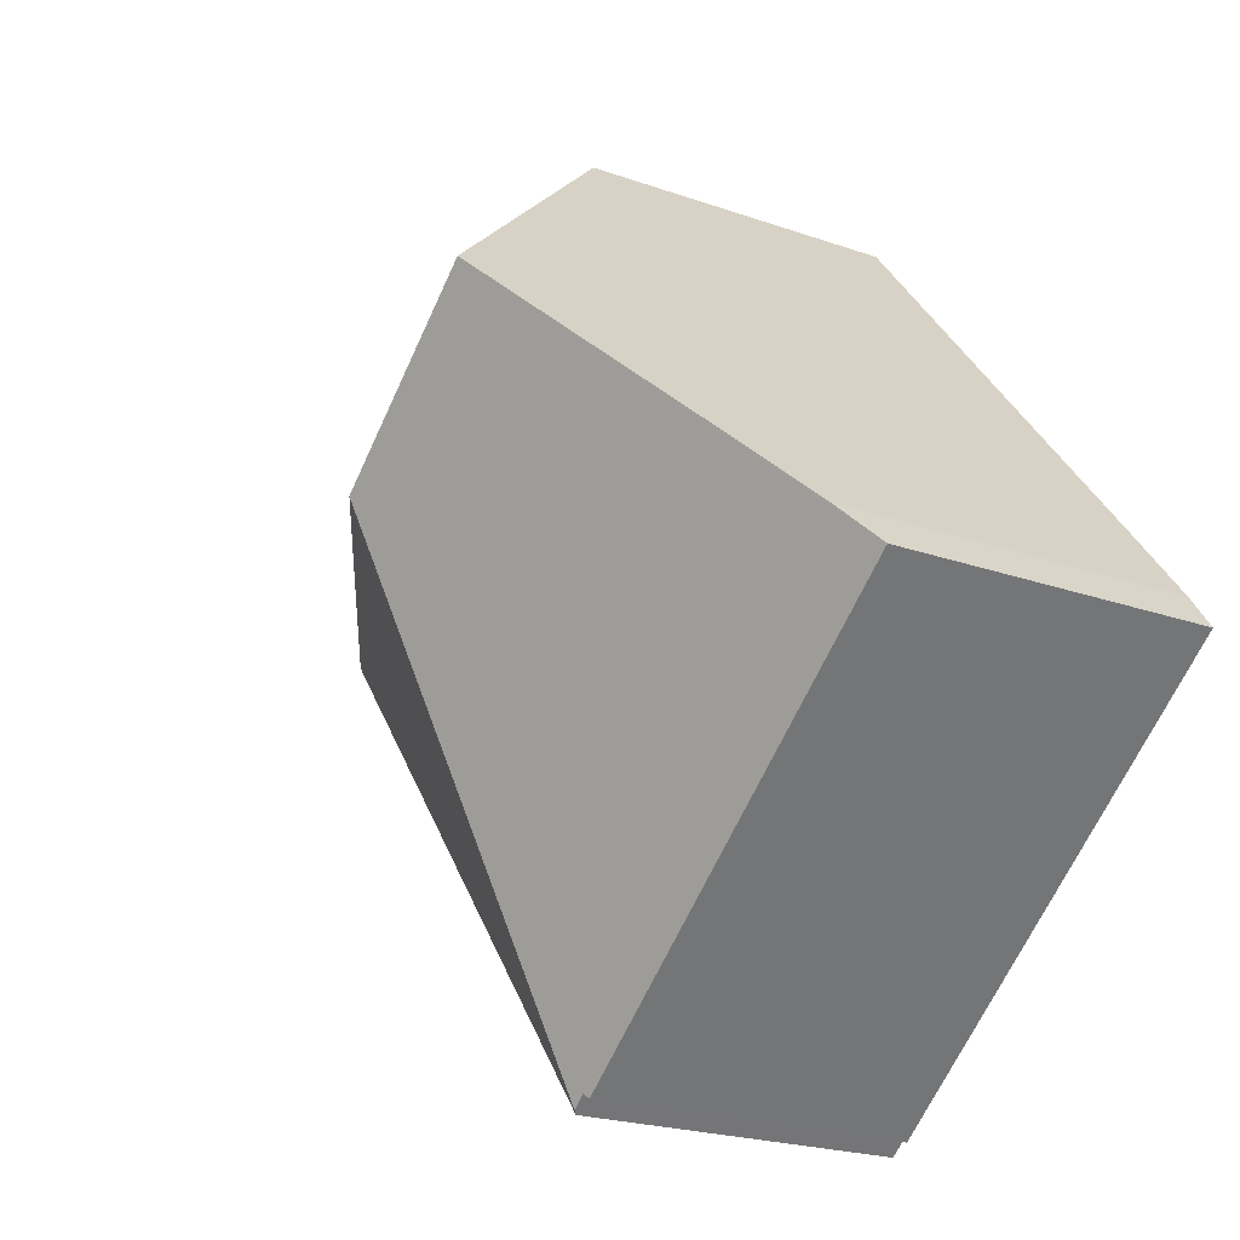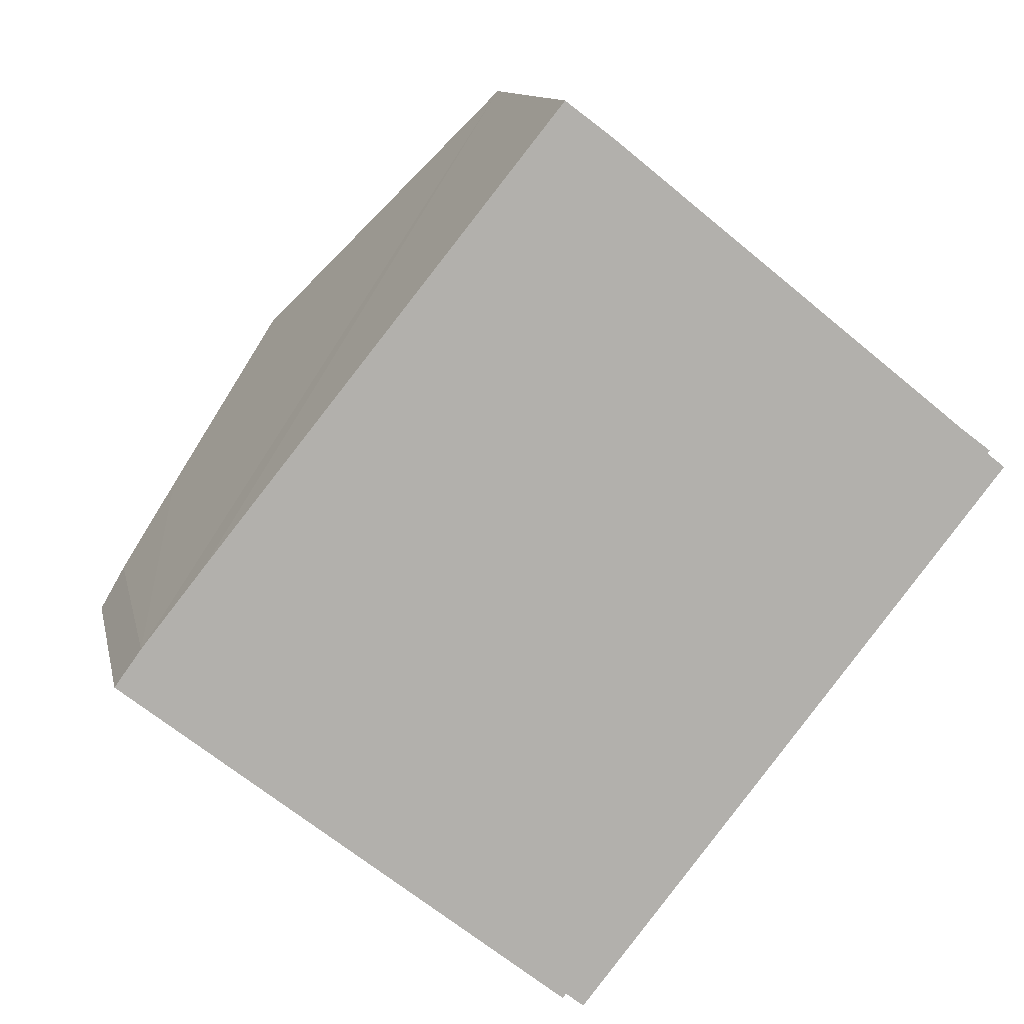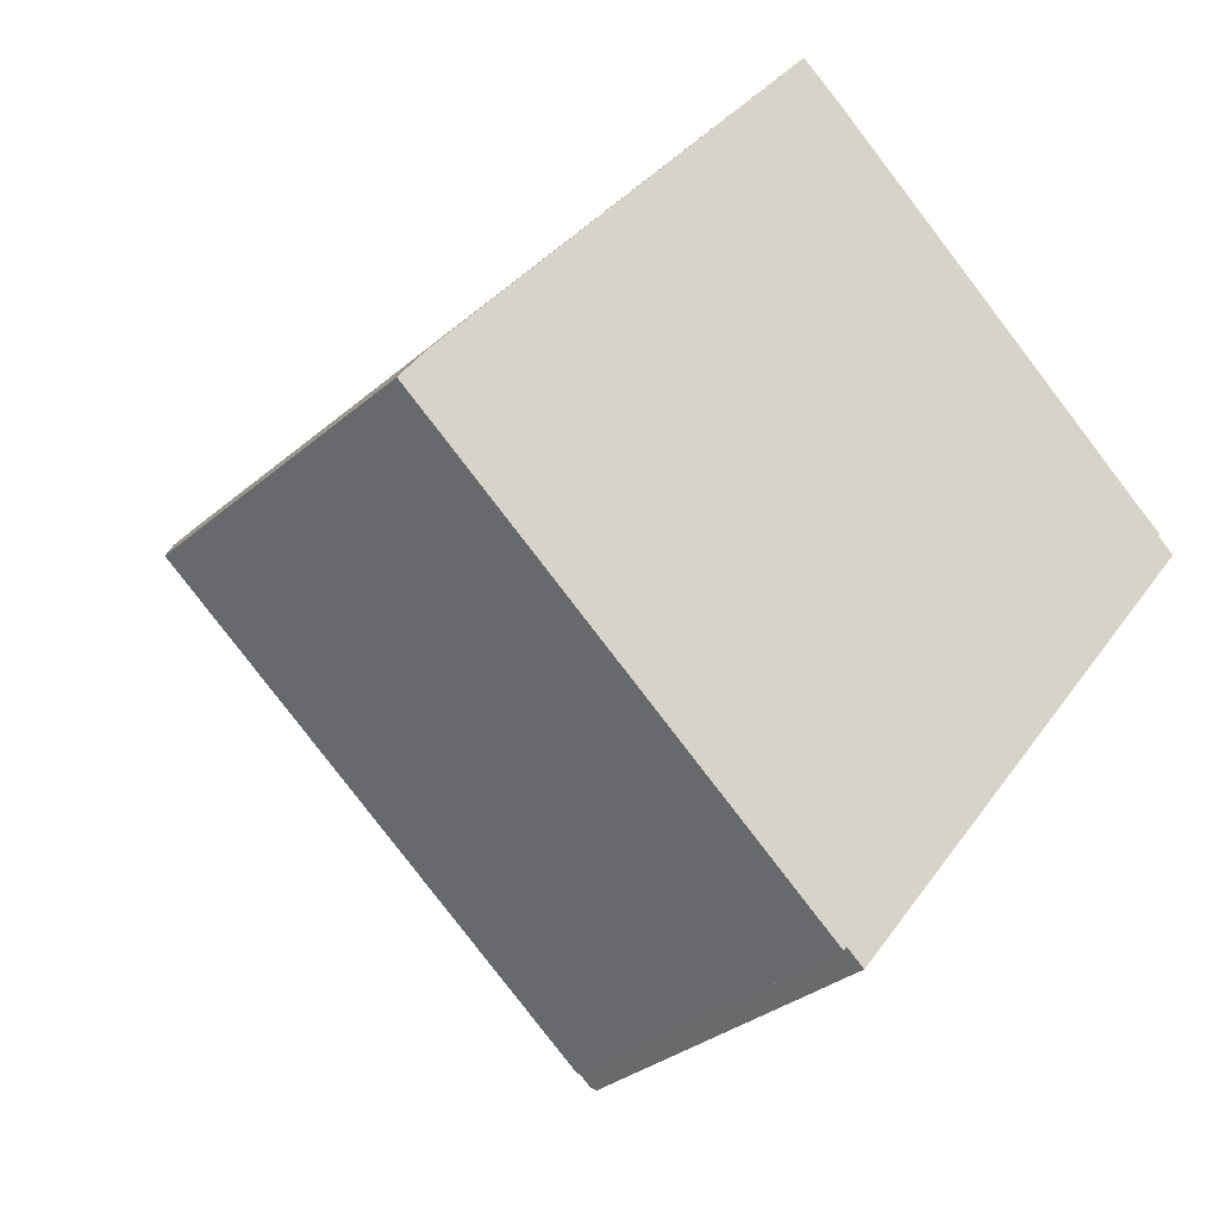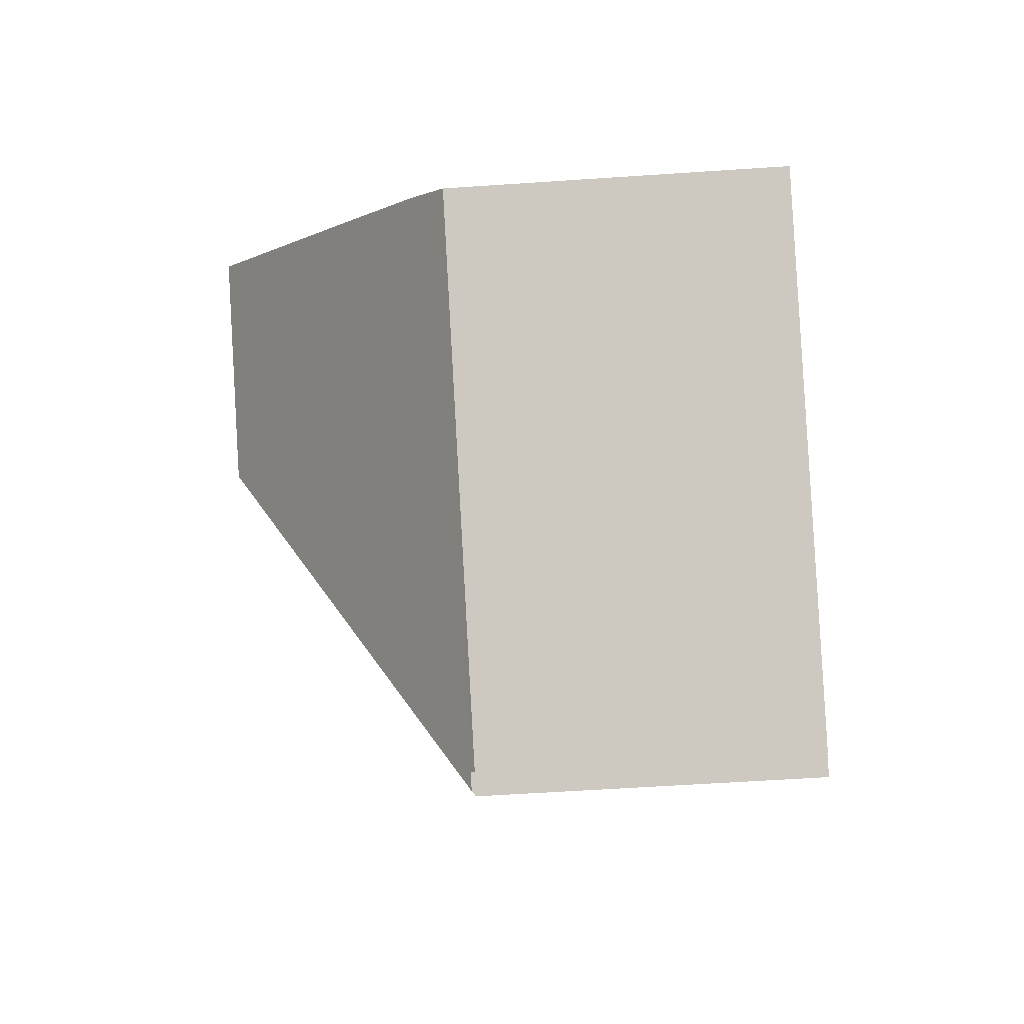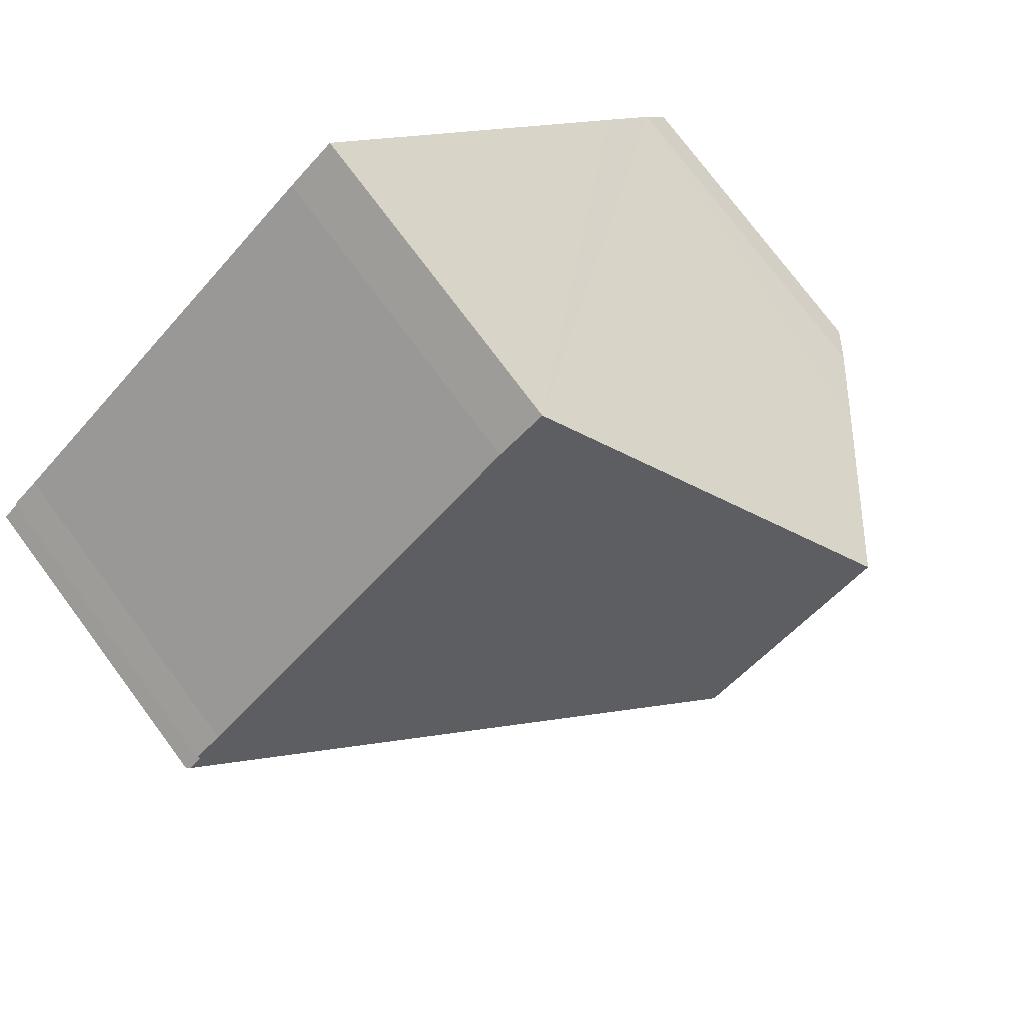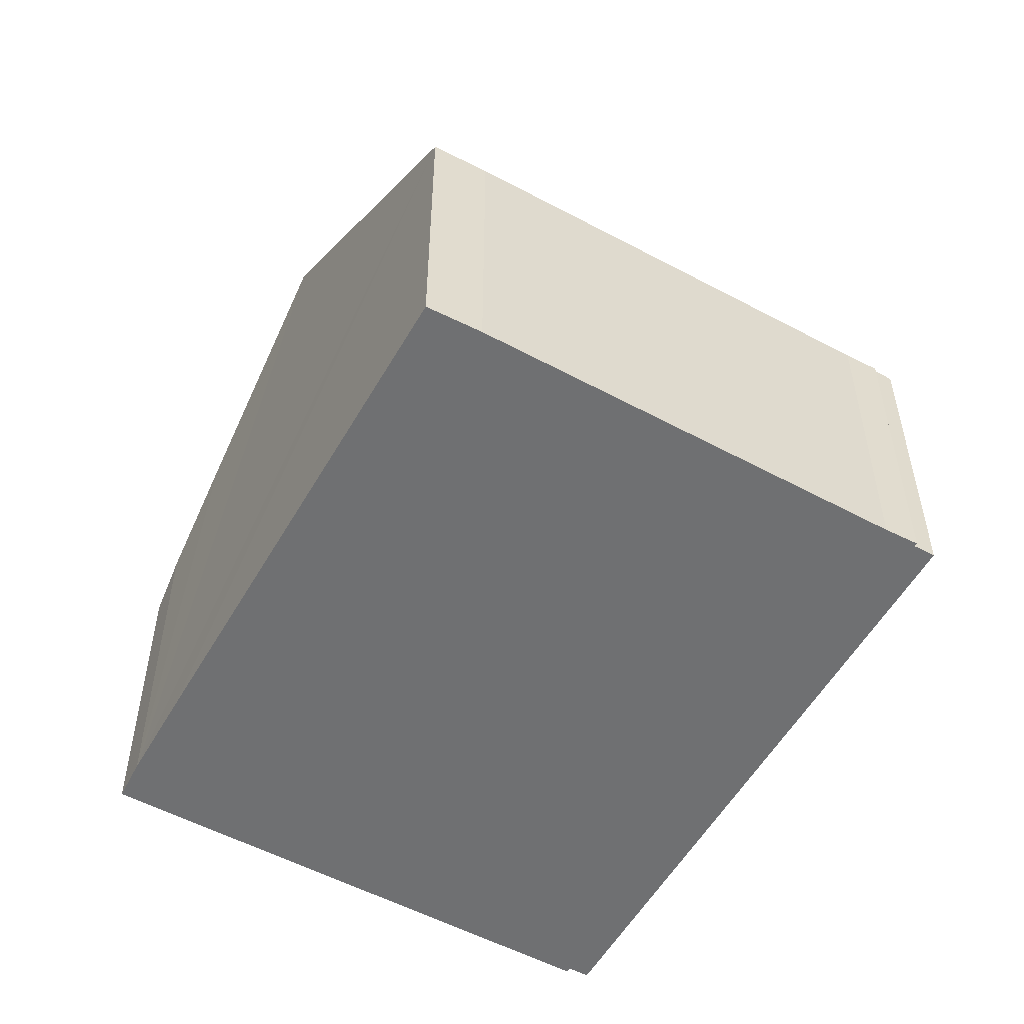
<metadata>
{"format":"obj","ext":"obj","renderer":"f3d","projection":"perspective","resolution":1024,"background":"white","views":[{"elev":-21.8,"azim":-121.9,"up":"+Z"},{"elev":11.2,"azim":-11.3,"up":"+Z"},{"elev":-30.2,"azim":-38.8,"up":"+Z"},{"elev":-55.7,"azim":-85.9,"up":"+Z"},{"elev":75.9,"azim":143.3,"up":"+Z"},{"elev":-54.8,"azim":9.2,"up":"+Y"}]}
</metadata>
<code>
v  4.883 3.614 -3.807
v  9.547 3.566 1.95
v  4.925 3.573 -3.841
v  4.292 6.393 1.392
v  9.504 3.608 1.984
v  0 3.569 2.185e-16
v  4.734 3.614 -3.688
v  4.696 3.569 -3.735
v  2.331 6.393 2.951
v  0.28 3.928 0.389
v  0.937 4.721 1.215
v  9.351 3.608 2.105
v  9.064 3.586 2.371
v  5.193 3.559 5.496
v  4.682 3.572 5.88
v  9.376 3.578 2.136
v  4.696 2.287e-16 -3.735
v  0 0 0
v  4.734 2.258e-16 -3.688
v  4.925 2.352e-16 -3.841
v  4.883 2.331e-16 -3.807
v  0.28 -2.382e-17 0.389
v  0.937 -7.44e-17 1.215
v  2.331 -1.807e-16 2.951
v  4.682 -3.6e-16 5.88
v  5.193 -3.365e-16 5.496
v  9.064 -1.452e-16 2.371
v  9.376 -1.308e-16 2.136
v  9.351 -1.289e-16 2.105
v  9.547 -1.194e-16 1.95
v  9.504 -1.215e-16 1.984
g defaultobject
f 1 2 3
f 2 1 4
f 2 4 5
f 6 7 8
f 7 6 4
f 4 6 9
f 9 6 10
f 9 10 11
f 4 1 7
f 4 12 5
f 12 4 13
f 13 4 14
f 14 4 15
f 15 4 9
f 13 16 12
f 17 6 8
f 6 17 18
f 3 7 1
f 7 3 19
f 19 3 20
f 19 20 21
f 6 22 10
f 22 6 18
f 22 11 10
f 11 22 9
f 9 22 15
f 15 22 23
f 15 23 24
f 15 24 25
f 25 14 15
f 14 25 26
f 14 27 13
f 27 14 26
f 27 16 13
f 16 27 28
f 29 5 12
f 5 29 2
f 2 29 30
f 30 29 31
f 16 29 12
f 29 16 28
f 2 20 3
f 20 2 30
f 19 8 7
f 8 19 17
f 27 29 28
f 31 20 30
f 20 31 29
f 20 29 27
f 20 27 26
f 20 26 21
f 21 26 19
f 19 26 17
f 17 26 18
f 18 26 25
f 18 25 24
f 18 24 23
f 18 23 22

</code>
